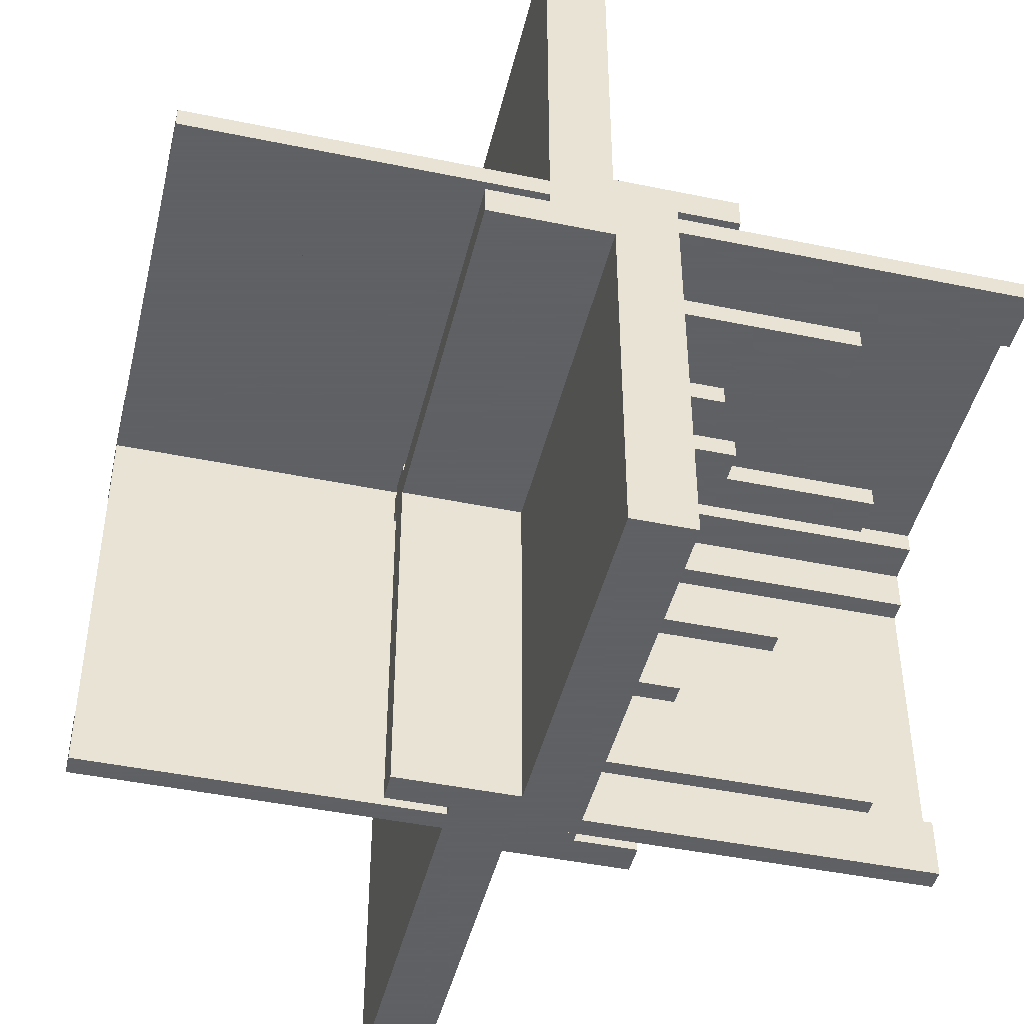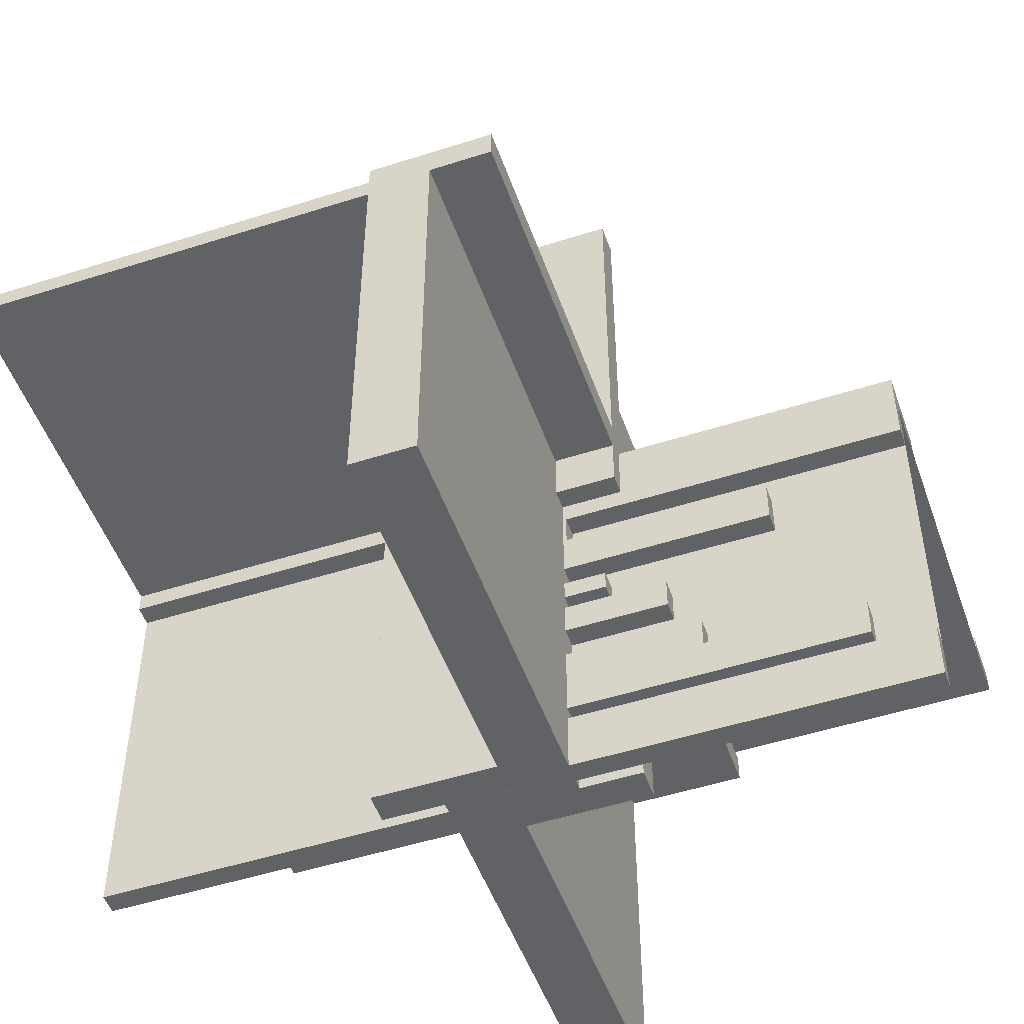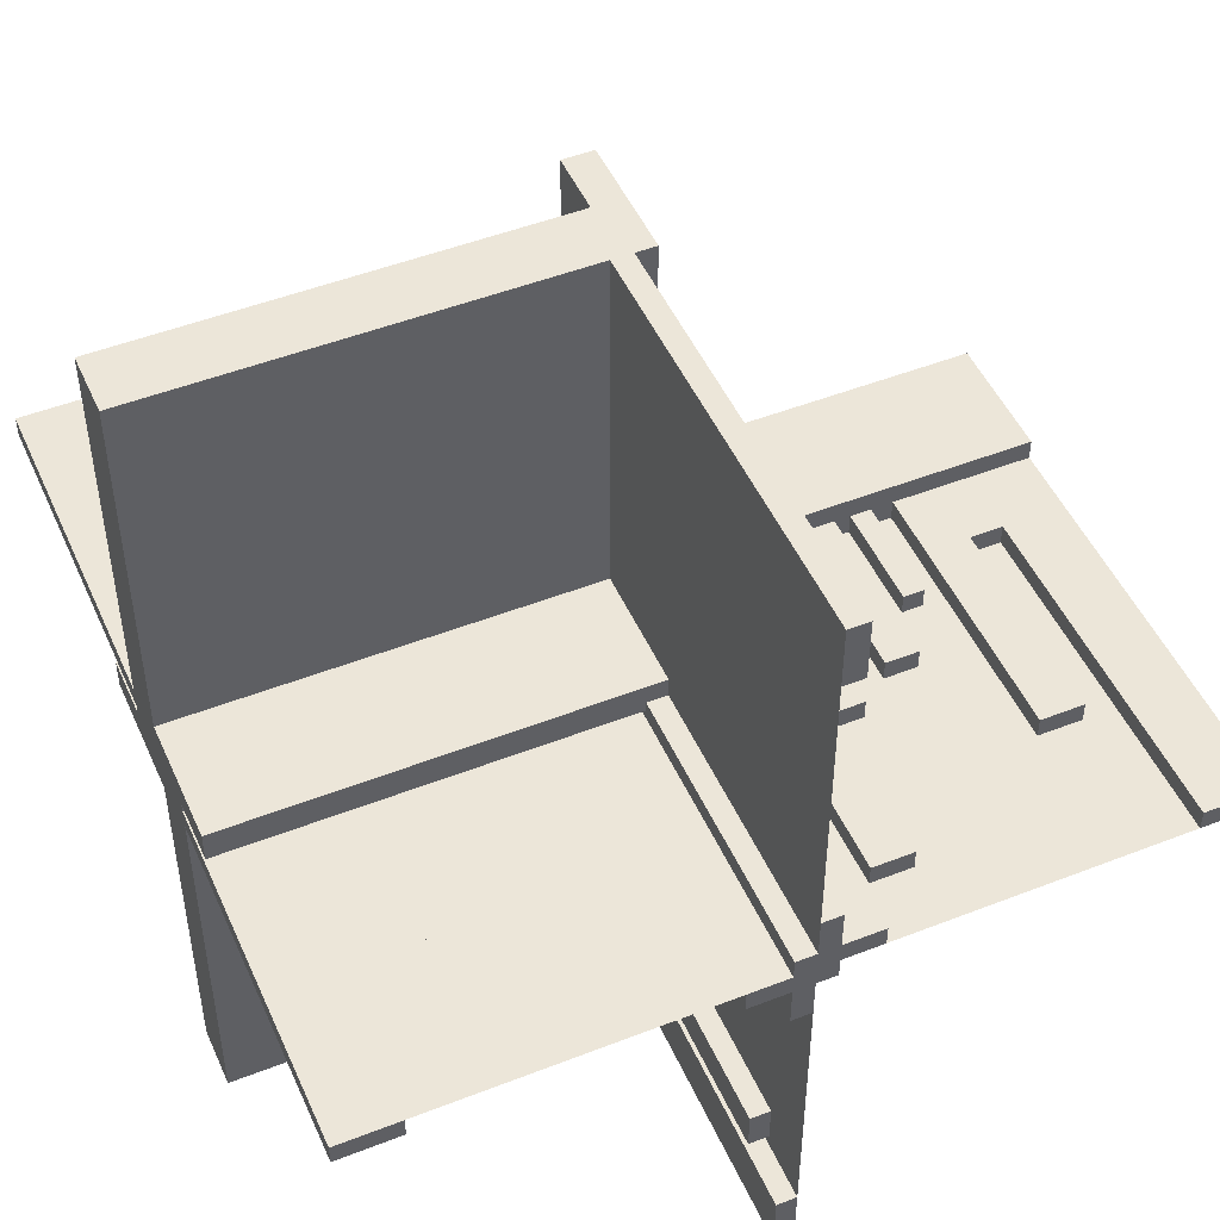
<metadata>
{"format":"obj","ext":"obj","renderer":"f3d","projection":"perspective","resolution":1024,"background":"white","views":[{"elev":-45.3,"azim":-103.4,"up":"+Y"},{"elev":-50.6,"azim":109.3,"up":"+Y"},{"elev":48.9,"azim":-23.5,"up":"+Y"}]}
</metadata>
<code>
v 0 0 0
v 0 0 -0.5
v 0 0 0.5
v 0 0.4085 0
v 0 0.4085 0.429
v 0 -0.075 0
v 0 -0.075 0.0791
v 0 -0.075 -0.5
v 0 -0.075 0.5
v 0 -0.075 -0.0791
v 0 0.1671 0
v 0 0.1671 0.3308
v 0 0.2371 0
v 0 0.2371 0.2
v 0 0.2771 0
v 0 0.2771 0.2
v 0 -0.3585 0
v 0 -0.3585 -0.429
v 0 -0.3585 -0.2384
v 0 -0.3585 0.2384
v 0 -0.3585 0.429
v 0 -0.3185 0
v 0 -0.3185 -0.2384
v 0 -0.3185 0.2384
v 0 -0.1143 0
v 0 -0.1143 0.0791
v 0 -0.1143 0.3308
v 0 -0.1143 -0.3308
v 0 -0.1143 -0.0791
v 0 -0.2184 0
v 0 -0.2184 -0.1262
v 0 -0.2184 0.1262
v 0 -0.425 0
v 0 -0.425 -0.5
v 0 -0.425 0.5
v 0 0.1935 0
v 0 0.1935 0.1262
v 0 -0.5 0
v 0 -0.5 -0.5
v 0 -0.5 0.5
v 0 0.5 0
v 0 0.5 0.5
v 0 -0.1935 0
v 0 -0.1935 -0.1262
v 0 -0.1935 0.1262
v 0 0.425 0
v 0 0.425 0.5
v 0 0.2184 0
v 0 0.2184 0.1262
v 0 0.1143 0
v 0 0.1143 0.0791
v 0 0.1143 0.3308
v 0 0.3185 0
v 0 0.3185 0.2384
v 0 0.3585 0
v 0 0.3585 0.2384
v 0 0.3585 0.429
v 0 -0.2771 0
v 0 -0.2771 0.2
v 0 -0.2771 -0.2
v 0 -0.2371 0
v 0 -0.2371 0.2
v 0 -0.2371 -0.2
v 0 -0.1671 0
v 0 -0.1671 0.3308
v 0 -0.1671 -0.3308
v 0 0.075 0
v 0 0.075 0.0791
v 0 0.075 0.5
v 0 -0.4085 0
v 0 -0.4085 -0.429
v 0 -0.4085 0.429
v 0.3065 0 0
v 0.3065 0 0.1262
v 0.3065 0.025 0
v 0.3065 0.025 0.1262
v -0.075 0 0
v -0.075 0 -0.5
v -0.075 0 0.5
v -0.075 -0.025 0
v -0.075 -0.025 0.5
v -0.075 0.025 0
v -0.075 0.025 -0.5
v -0.2816 0 0
v -0.2816 0 -0.1262
v -0.2816 0 0.1262
v -0.2816 -0.025 0
v -0.2816 -0.025 0.1262
v -0.2816 0.025 0
v -0.2816 0.025 -0.1262
v -0.0125 -0.5 -0.075
v -0.0125 -0.5 -0.15
v -0.0125 0.0125 -0.075
v -0.0125 0.0125 -0.15
v 0.05 0.05 0
v 0.05 0.05 0.15
v 0.05 -0.5 0
v 0.05 -0.5 0.15
v 0.05 0.5 0
v 0.05 0.5 -0.15
v 0.05 -0.05 0
v 0.05 -0.05 -0.15
v -0.3857 0 0
v -0.3857 0 0.0791
v -0.3857 0 0.3308
v -0.3857 0 -0.3308
v -0.3857 0 -0.0791
v -0.3857 -0.025 0
v -0.3857 -0.025 0.0791
v -0.3857 -0.025 0.3308
v -0.3857 0.025 0
v -0.3857 0.025 -0.3308
v -0.3857 0.025 -0.0791
v -0.1415 0 0
v -0.1415 0 -0.429
v -0.1415 0 -0.2384
v -0.1415 0 0.2384
v -0.1415 0 0.429
v -0.1415 -0.025 0
v -0.1415 -0.025 0.2384
v -0.1415 -0.025 0.429
v -0.1415 0.025 0
v -0.1415 0.025 -0.429
v -0.1415 0.025 -0.2384
v -0.1815 0 0
v -0.1815 0 -0.2384
v -0.1815 0 0.2384
v -0.1815 -0.025 0
v -0.1815 -0.025 0.2384
v -0.1815 0.025 0
v -0.1815 0.025 -0.2384
v 0.2229 0 0
v 0.2229 0 0.2
v 0.2229 0.025 0
v 0.2229 0.025 0.2
v 0.2629 0 0
v 0.2629 0 0.2
v 0.2629 0.025 0
v 0.2629 0.025 0.2
v -0.025 -0.075 0
v -0.025 -0.075 0.0791
v -0.025 -0.075 0.5
v -0.025 -0.3585 0
v -0.025 -0.3585 0.2384
v -0.025 -0.3585 0.429
v -0.025 -0.3185 0
v -0.025 -0.3185 0.2384
v -0.025 -0.1143 0
v -0.025 -0.1143 0.0791
v -0.025 -0.1143 0.3308
v -0.025 -0.2184 0
v -0.025 -0.2184 0.1262
v -0.025 -0.425 0
v -0.025 -0.425 0.5
v -0.025 -0.5 0
v -0.025 -0.5 0.5
v -0.025 -0.1935 0
v -0.025 -0.1935 0.1262
v -0.025 0.025 0
v -0.025 0.025 0.5
v -0.025 -0.2771 0
v -0.025 -0.2771 0.2
v -0.025 -0.2371 0
v -0.025 -0.2371 0.2
v -0.025 -0.1671 0
v -0.025 -0.1671 0.3308
v -0.025 -0.4085 0
v -0.025 -0.4085 0.429
v 0.3329 0 0
v 0.3329 0 0.3308
v 0.3329 0.025 0
v 0.3329 0.025 0.3308
v -0.425 0 0
v -0.425 0 0.0791
v -0.425 0 -0.5
v -0.425 0 0.5
v -0.425 0 -0.0791
v -0.425 -0.025 0
v -0.425 -0.025 0.0791
v -0.425 -0.025 0.5
v -0.425 0.025 0
v -0.425 0.025 -0.5
v -0.425 0.025 -0.0791
v 0.09154 0 0
v 0.09154 0 0.429
v 0.09154 0.025 0
v 0.09154 0.025 0.429
v -0.5 0 0
v -0.5 0 -0.5
v -0.5 0 0.5
v -0.5 -0.0125 -0.075
v -0.5 -0.0125 -0.15
v -0.5 0.05 0
v -0.5 0.05 0.15
v -0.5 -0.025 0
v -0.5 -0.025 0.5
v -0.5 -0.5 0
v -0.5 -0.5 0.075
v -0.5 0.5 0
v -0.5 0.5 -0.075
v -0.5 0.025 0
v -0.5 0.025 -0.5
v -0.5 -0.05 0
v -0.5 -0.05 -0.15
v -0.5 0.0125 0.15
v -0.5 0.0125 0.075
v 0.5 0 0
v 0.5 0 0.5
v 0.5 0.05 0
v 0.5 0.05 -0.15
v 0.5 -0.5 0
v 0.5 -0.5 -0.075
v 0.5 0.025 0
v 0.5 0.025 0.5
v 0.5 0.0125 -0.075
v 0.5 0.0125 -0.15
v -0.09154 0 0
v -0.09154 0 -0.429
v -0.09154 0 0.429
v -0.09154 -0.025 0
v -0.09154 -0.025 0.429
v -0.09154 0.025 0
v -0.09154 0.025 -0.429
v 0.425 0 0
v 0.425 0 0.0791
v 0.425 0 0.5
v 0.425 0.025 0
v 0.425 0.025 0.0791
v 0.425 0.025 0.5
v -0.3329 0 0
v -0.3329 0 0.3308
v -0.3329 0 -0.3308
v -0.3329 -0.025 0
v -0.3329 -0.025 0.3308
v -0.3329 0.025 0
v -0.3329 0.025 -0.3308
v 0.025 0.4085 0
v 0.025 0.4085 0.429
v 0.025 -0.075 0
v 0.025 -0.075 -0.5
v 0.025 -0.075 -0.0791
v 0.025 0.1671 0
v 0.025 0.1671 0.3308
v 0.025 0.2371 0
v 0.025 0.2371 0.2
v 0.025 0.2771 0
v 0.025 0.2771 0.2
v 0.025 -0.3585 0
v 0.025 -0.3585 -0.429
v 0.025 -0.3585 -0.2384
v 0.025 -0.3185 0
v 0.025 -0.3185 -0.2384
v 0.025 -0.1143 0
v 0.025 -0.1143 -0.3308
v 0.025 -0.1143 -0.0791
v 0.025 -0.2184 0
v 0.025 -0.2184 -0.1262
v 0.025 -0.025 0
v 0.025 -0.025 0.5
v 0.025 -0.425 0
v 0.025 -0.425 -0.5
v 0.025 0.1935 0
v 0.025 0.1935 0.1262
v 0.025 -0.5 0
v 0.025 -0.5 -0.5
v 0.025 0.5 0
v 0.025 0.5 0.5
v 0.025 -0.1935 0
v 0.025 -0.1935 -0.1262
v 0.025 0.425 0
v 0.025 0.425 0.5
v 0.025 0.025 0
v 0.025 0.025 -0.5
v 0.025 0.2184 0
v 0.025 0.2184 0.1262
v 0.025 0.1143 0
v 0.025 0.1143 0.0791
v 0.025 0.1143 0.3308
v 0.025 0.3185 0
v 0.025 0.3185 0.2384
v 0.025 0.3585 0
v 0.025 0.3585 0.2384
v 0.025 0.3585 0.429
v 0.025 -0.2771 0
v 0.025 -0.2771 -0.2
v 0.025 -0.2371 0
v 0.025 -0.2371 -0.2
v 0.025 -0.1671 0
v 0.025 -0.1671 -0.3308
v 0.025 0.075 0
v 0.025 0.075 0.0791
v 0.025 0.075 0.5
v 0.025 -0.4085 0
v 0.025 -0.4085 -0.429
v -0.2629 0 0
v -0.2629 0 0.2
v -0.2629 0 -0.2
v -0.2629 -0.025 0
v -0.2629 -0.025 0.2
v -0.2629 0.025 0
v -0.2629 0.025 -0.2
v -0.2229 0 0
v -0.2229 0 0.2
v -0.2229 0 -0.2
v -0.2229 -0.025 0
v -0.2229 -0.025 0.2
v -0.2229 0.025 0
v -0.2229 0.025 -0.2
v 0.1815 0 0
v 0.1815 0 0.2384
v 0.1815 0.025 0
v 0.1815 0.025 0.2384
v 0.1415 0 0
v 0.1415 0 0.2384
v 0.1415 0 0.429
v 0.1415 0.025 0
v 0.1415 0.025 0.2384
v 0.1415 0.025 0.429
v 0.3857 0 0
v 0.3857 0 0.0791
v 0.3857 0 0.3308
v 0.3857 0.025 0
v 0.3857 0.025 0.0791
v 0.3857 0.025 0.3308
v -0.05 0.05 0
v -0.05 0.05 -0.15
v -0.05 -0.5 0
v -0.05 -0.5 -0.15
v 0.0125 -0.0125 -0.075
v 0.0125 -0.0125 -0.15
v 0.0125 -0.5 0.15
v 0.0125 -0.5 0.075
v 0.0125 0.5 -0.075
v 0.0125 0.5 -0.15
v 0.0125 0.0125 0.15
v 0.0125 0.0125 0.075
v 0.2816 0 0
v 0.2816 0 0.1262
v 0.2816 0.025 0
v 0.2816 0.025 0.1262
v 0.075 0 0
v 0.075 0 0.5
v 0.075 0.025 0
v 0.075 0.025 0.5
v -0.3065 0 0
v -0.3065 0 -0.1262
v -0.3065 0 0.1262
v -0.3065 -0.025 0
v -0.3065 -0.025 0.1262
v -0.3065 0.025 0
v -0.3065 0.025 -0.1262
f 98 97 95
f 95 96 98
f 96 95 193
f 193 194 96
f 193 95 97
f 97 197 193
f 331 335 336
f 336 332 331
f 335 205 206
f 206 336 335
f 206 198 332
f 332 336 206
f 198 197 332
f 97 332 197
f 331 332 98
f 97 98 332
f 194 193 206
f 206 205 194
f 197 206 193
f 197 198 206
f 205 335 96
f 96 194 205
f 335 98 96
f 331 98 335
f 6 239 241
f 241 10 6
f 239 253 255
f 255 241 239
f 253 25 29
f 29 255 253
f 25 6 10
f 10 29 25
f 239 6 25
f 25 253 239
f 241 29 10
f 29 241 255
f 173 181 183
f 183 177 173
f 181 111 113
f 113 183 181
f 111 103 107
f 107 113 111
f 103 173 177
f 177 107 103
f 181 173 103
f 103 111 181
f 183 107 177
f 107 183 113
f 43 268 269
f 269 44 43
f 268 256 257
f 257 269 268
f 256 30 31
f 31 257 256
f 30 43 44
f 44 31 30
f 268 43 30
f 30 256 268
f 269 31 44
f 31 269 257
f 345 350 351
f 351 346 345
f 350 89 90
f 90 351 350
f 89 84 85
f 85 90 89
f 84 345 346
f 346 85 84
f 350 345 84
f 84 89 350
f 351 85 346
f 85 351 90
f 28 66 64
f 64 25 28
f 66 289 288
f 288 64 66
f 289 254 253
f 253 288 289
f 254 28 25
f 25 253 254
f 66 28 254
f 254 289 66
f 64 253 25
f 253 64 288
f 106 232 230
f 230 103 106
f 232 236 235
f 235 230 232
f 236 112 111
f 111 235 236
f 112 106 103
f 103 111 112
f 232 106 112
f 112 236 232
f 230 111 103
f 111 230 235
f 188 1 2
f 2 189 188
f 23 19 17
f 17 22 23
f 19 250 248
f 248 17 19
f 250 252 251
f 251 248 250
f 252 23 22
f 22 251 252
f 19 23 252
f 252 250 19
f 17 251 22
f 251 17 248
f 126 116 114
f 114 125 126
f 116 124 122
f 122 114 116
f 124 131 130
f 130 122 124
f 131 126 125
f 125 130 131
f 116 126 131
f 131 124 116
f 114 130 125
f 130 114 122
f 63 60 58
f 58 61 63
f 60 285 284
f 284 58 60
f 285 287 286
f 286 284 285
f 287 63 61
f 61 286 287
f 60 63 287
f 287 285 60
f 58 286 61
f 286 58 284
f 297 304 302
f 302 295 297
f 304 308 307
f 307 302 304
f 308 301 300
f 300 307 308
f 301 297 295
f 295 300 301
f 304 297 301
f 301 308 304
f 302 300 295
f 300 302 307
f 115 218 217
f 217 114 115
f 218 223 222
f 222 217 218
f 223 123 122
f 122 222 223
f 123 115 114
f 114 122 123
f 218 115 123
f 123 223 218
f 217 122 114
f 122 217 222
f 18 71 70
f 70 17 18
f 71 294 293
f 293 70 71
f 294 249 248
f 248 293 294
f 249 18 17
f 17 248 249
f 71 18 249
f 249 294 71
f 70 248 17
f 248 70 293
f 1 2 39
f 39 38 1
f 1 2 8
f 8 6 1
f 6 8 240
f 240 239 6
f 77 78 2
f 2 1 77
f 82 83 78
f 78 77 82
f 83 82 272
f 272 273 83
f 273 272 239
f 239 240 273
f 273 2 83
f 78 83 2
f 240 2 273
f 2 240 8
f 272 82 1
f 77 1 82
f 239 272 1
f 1 6 239
f 34 39 38
f 38 33 34
f 39 265 264
f 264 38 39
f 265 261 260
f 260 264 265
f 261 34 33
f 33 260 261
f 39 34 261
f 261 265 39
f 38 260 33
f 260 38 264
f 189 175 173
f 173 188 189
f 175 182 181
f 181 173 175
f 182 202 201
f 201 181 182
f 202 189 188
f 188 201 202
f 175 189 202
f 202 182 175
f 173 201 188
f 201 173 181
f 2 189 188
f 188 1 2
f 39 2 1
f 1 38 39
f 100 99 101
f 101 102 100
f 102 101 203
f 203 204 102
f 203 101 99
f 99 199 203
f 334 330 329
f 329 333 334
f 330 192 191
f 191 329 330
f 191 200 333
f 333 329 191
f 200 199 333
f 99 333 199
f 334 333 100
f 99 100 333
f 204 203 191
f 191 192 204
f 199 191 203
f 199 200 191
f 192 330 102
f 102 204 192
f 330 100 102
f 334 100 330
f 67 290 291
f 291 68 67
f 290 276 277
f 277 291 290
f 276 50 51
f 51 277 276
f 50 67 68
f 68 51 50
f 290 67 50
f 50 276 290
f 291 51 68
f 51 291 277
f 173 178 179
f 179 174 173
f 178 108 109
f 109 179 178
f 108 103 104
f 104 109 108
f 103 173 174
f 174 104 103
f 178 173 103
f 103 108 178
f 179 104 174
f 104 179 109
f 36 262 263
f 263 37 36
f 262 274 275
f 275 263 262
f 274 48 49
f 49 275 274
f 48 36 37
f 37 49 48
f 262 36 48
f 48 274 262
f 263 49 37
f 49 263 275
f 345 348 349
f 349 347 345
f 348 87 88
f 88 349 348
f 87 84 86
f 86 88 87
f 84 345 347
f 347 86 84
f 348 345 84
f 84 87 348
f 349 86 347
f 86 349 88
f 52 12 11
f 11 50 52
f 12 243 242
f 242 11 12
f 243 278 276
f 276 242 243
f 278 52 50
f 50 276 278
f 12 52 278
f 278 243 12
f 11 276 50
f 276 11 242
f 105 231 230
f 230 103 105
f 231 234 233
f 233 230 231
f 234 110 108
f 108 233 234
f 110 105 103
f 103 108 110
f 231 105 110
f 110 234 231
f 230 108 103
f 108 230 233
f 188 1 3
f 3 190 188
f 54 56 55
f 55 53 54
f 56 282 281
f 281 55 56
f 282 280 279
f 279 281 282
f 280 54 53
f 53 279 280
f 56 54 280
f 280 282 56
f 55 279 53
f 279 55 281
f 127 117 114
f 114 125 127
f 117 120 119
f 119 114 117
f 120 129 128
f 128 119 120
f 129 127 125
f 125 128 129
f 117 127 129
f 129 120 117
f 114 128 125
f 128 114 119
f 14 16 15
f 15 13 14
f 16 247 246
f 246 15 16
f 247 245 244
f 244 246 247
f 245 14 13
f 13 244 245
f 16 14 245
f 245 247 16
f 15 244 13
f 244 15 246
f 296 303 302
f 302 295 296
f 303 306 305
f 305 302 303
f 306 299 298
f 298 305 306
f 299 296 295
f 295 298 299
f 303 296 299
f 299 306 303
f 302 298 295
f 298 302 305
f 118 219 217
f 217 114 118
f 219 221 220
f 220 217 219
f 221 121 119
f 119 220 221
f 121 118 114
f 114 119 121
f 219 118 121
f 121 221 219
f 217 119 114
f 119 217 220
f 57 5 4
f 4 55 57
f 5 238 237
f 237 4 5
f 238 283 281
f 281 237 238
f 283 57 55
f 55 281 283
f 5 57 283
f 283 238 5
f 4 281 55
f 281 4 237
f 1 3 42
f 42 41 1
f 1 3 69
f 69 67 1
f 67 69 292
f 292 290 67
f 77 79 3
f 3 1 77
f 80 81 79
f 79 77 80
f 81 80 258
f 258 259 81
f 259 258 290
f 290 292 259
f 259 3 81
f 79 81 3
f 292 3 259
f 3 292 69
f 258 80 1
f 77 1 80
f 290 258 1
f 1 67 290
f 47 42 41
f 41 46 47
f 42 267 266
f 266 41 42
f 267 271 270
f 270 266 267
f 271 47 46
f 46 270 271
f 42 47 271
f 271 267 42
f 41 270 46
f 270 41 266
f 190 176 173
f 173 188 190
f 176 180 178
f 178 173 176
f 180 196 195
f 195 178 180
f 196 190 188
f 188 195 196
f 176 190 196
f 196 180 176
f 173 195 188
f 195 173 178
f 3 190 188
f 188 1 3
f 42 3 1
f 1 41 42
f 328 327 325
f 325 326 328
f 326 325 209
f 209 210 326
f 209 325 327
f 327 211 209
f 92 94 93
f 93 91 92
f 94 216 215
f 215 93 94
f 215 212 91
f 91 93 215
f 212 211 91
f 327 91 211
f 92 91 328
f 327 328 91
f 210 209 215
f 215 216 210
f 211 215 209
f 211 212 215
f 216 94 326
f 326 210 216
f 94 328 326
f 92 328 94
f 6 140 141
f 141 7 6
f 140 148 149
f 149 141 140
f 148 25 26
f 26 149 148
f 25 6 7
f 7 26 25
f 140 6 25
f 25 148 140
f 141 26 7
f 26 141 149
f 224 227 228
f 228 225 224
f 227 322 323
f 323 228 227
f 322 319 320
f 320 323 322
f 319 224 225
f 225 320 319
f 227 224 319
f 319 322 227
f 228 320 225
f 320 228 323
f 43 157 158
f 158 45 43
f 157 151 152
f 152 158 157
f 151 30 32
f 32 152 151
f 30 43 45
f 45 32 30
f 157 43 30
f 30 151 157
f 158 32 45
f 32 158 152
f 73 75 76
f 76 74 73
f 75 339 340
f 340 76 75
f 339 337 338
f 338 340 339
f 337 73 74
f 74 338 337
f 75 73 337
f 337 339 75
f 76 338 74
f 338 76 340
f 27 65 64
f 64 25 27
f 65 166 165
f 165 64 65
f 166 150 148
f 148 165 166
f 150 27 25
f 25 148 150
f 65 27 150
f 150 166 65
f 64 148 25
f 148 64 165
f 321 170 169
f 169 319 321
f 170 172 171
f 171 169 170
f 172 324 322
f 322 171 172
f 324 321 319
f 319 322 324
f 170 321 324
f 324 172 170
f 169 322 319
f 322 169 171
f 207 1 3
f 3 208 207
f 24 20 17
f 17 22 24
f 20 144 143
f 143 17 20
f 144 147 146
f 146 143 144
f 147 24 22
f 22 146 147
f 20 24 147
f 147 144 20
f 17 146 22
f 146 17 143
f 310 314 313
f 313 309 310
f 314 317 316
f 316 313 314
f 317 312 311
f 311 316 317
f 312 310 309
f 309 311 312
f 314 310 312
f 312 317 314
f 313 311 309
f 311 313 316
f 62 59 58
f 58 61 62
f 59 162 161
f 161 58 59
f 162 164 163
f 163 161 162
f 164 62 61
f 61 163 164
f 59 62 164
f 164 162 59
f 58 163 61
f 163 58 161
f 137 133 132
f 132 136 137
f 133 135 134
f 134 132 133
f 135 139 138
f 138 134 135
f 139 137 136
f 136 138 139
f 133 137 139
f 139 135 133
f 132 138 136
f 138 132 134
f 315 185 184
f 184 313 315
f 185 187 186
f 186 184 185
f 187 318 316
f 316 186 187
f 318 315 313
f 313 316 318
f 185 315 318
f 318 187 185
f 184 316 313
f 316 184 186
f 21 72 70
f 70 17 21
f 72 168 167
f 167 70 72
f 168 145 143
f 143 167 168
f 145 21 17
f 17 143 145
f 72 21 145
f 145 168 72
f 70 143 17
f 143 70 167
f 1 3 40
f 40 38 1
f 1 3 9
f 9 6 1
f 6 9 142
f 142 140 6
f 341 342 3
f 3 1 341
f 343 344 342
f 342 341 343
f 344 343 159
f 159 160 344
f 160 159 140
f 140 142 160
f 160 3 344
f 342 344 3
f 142 3 160
f 3 142 9
f 159 343 1
f 341 1 343
f 140 159 1
f 1 6 140
f 35 40 38
f 38 33 35
f 40 156 155
f 155 38 40
f 156 154 153
f 153 155 156
f 154 35 33
f 33 153 154
f 40 35 154
f 154 156 40
f 38 153 33
f 153 38 155
f 208 226 224
f 224 207 208
f 226 229 227
f 227 224 226
f 229 214 213
f 213 227 229
f 214 208 207
f 207 213 214
f 226 208 214
f 214 229 226
f 224 213 207
f 213 224 227
f 3 208 207
f 207 1 3
f 40 3 1
f 1 38 40

</code>
